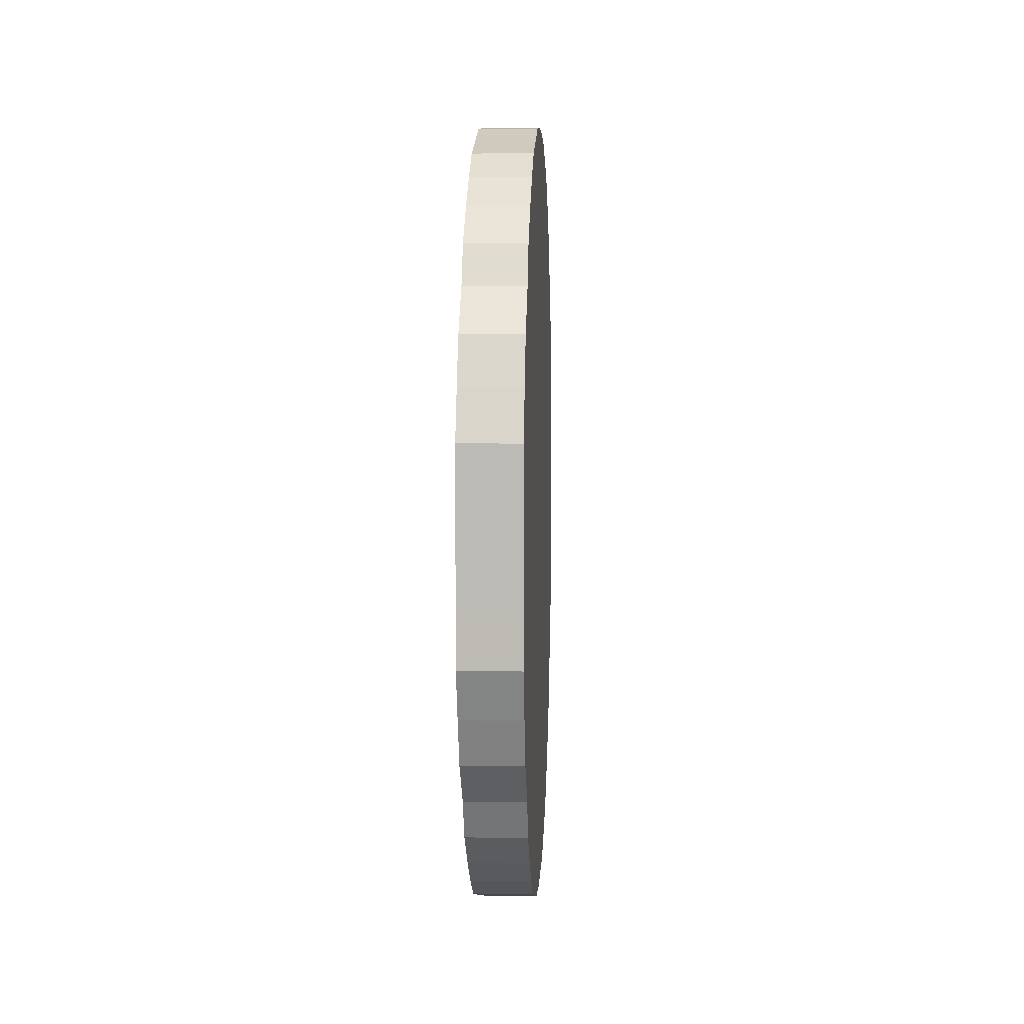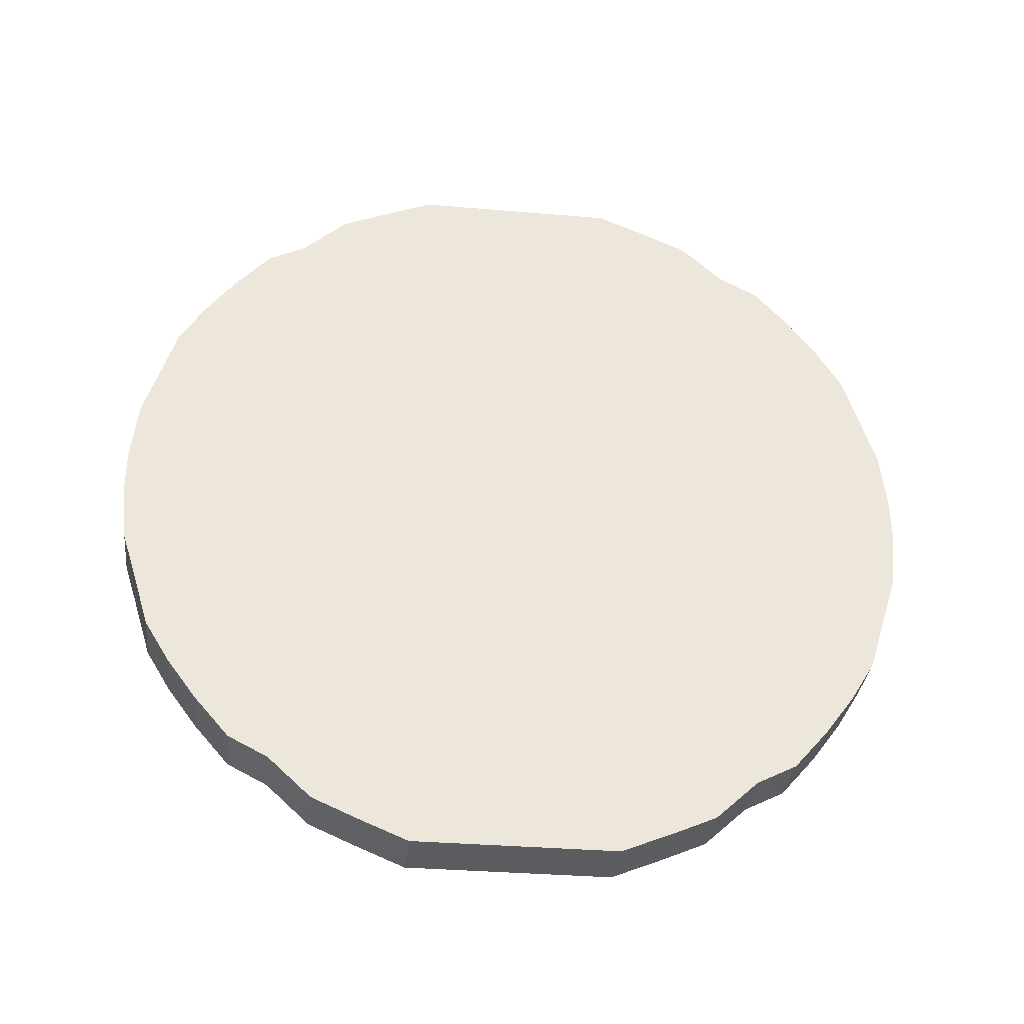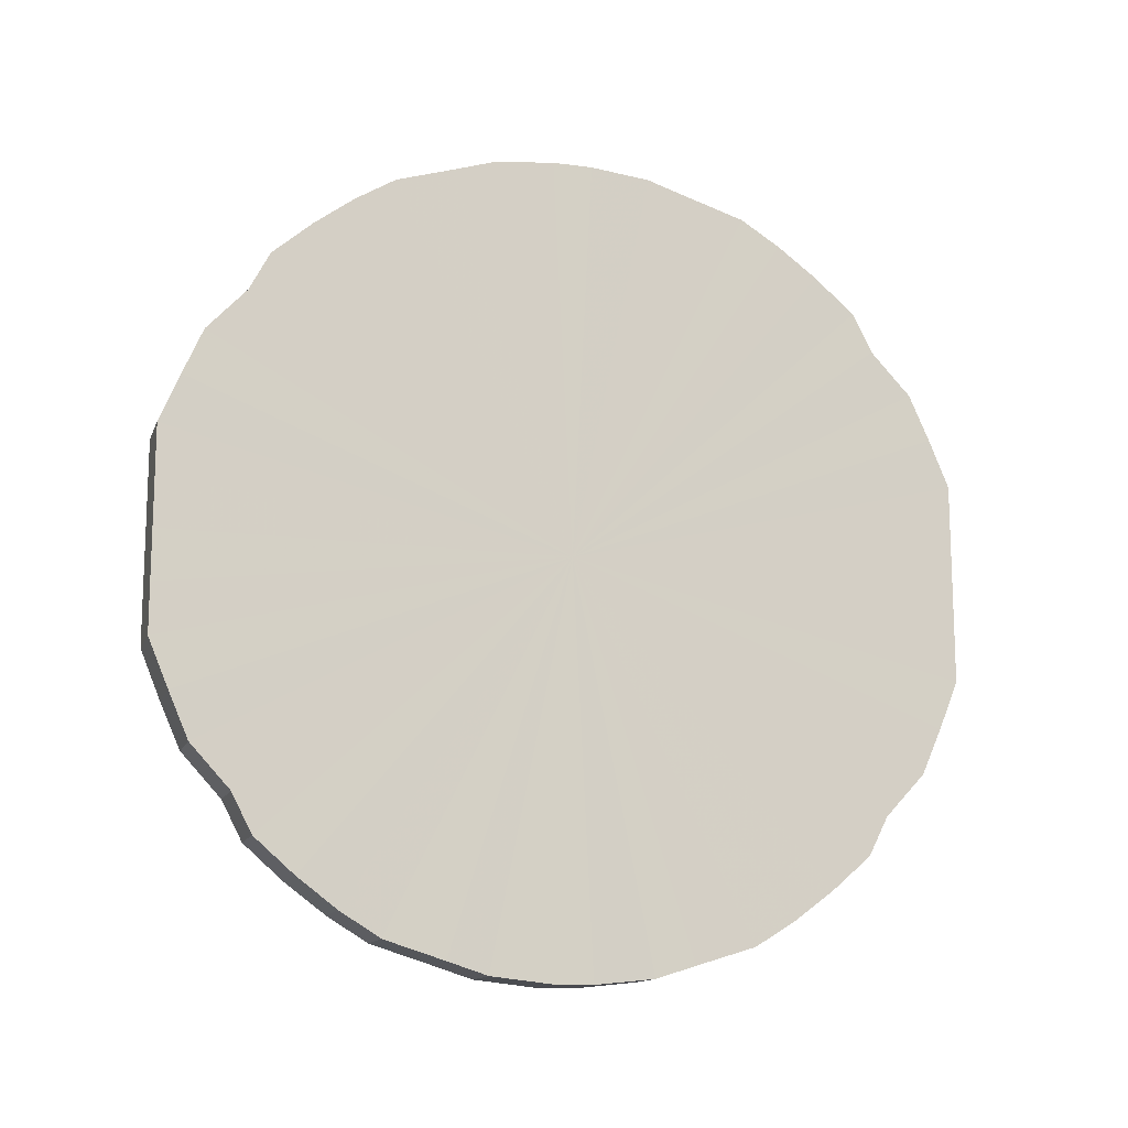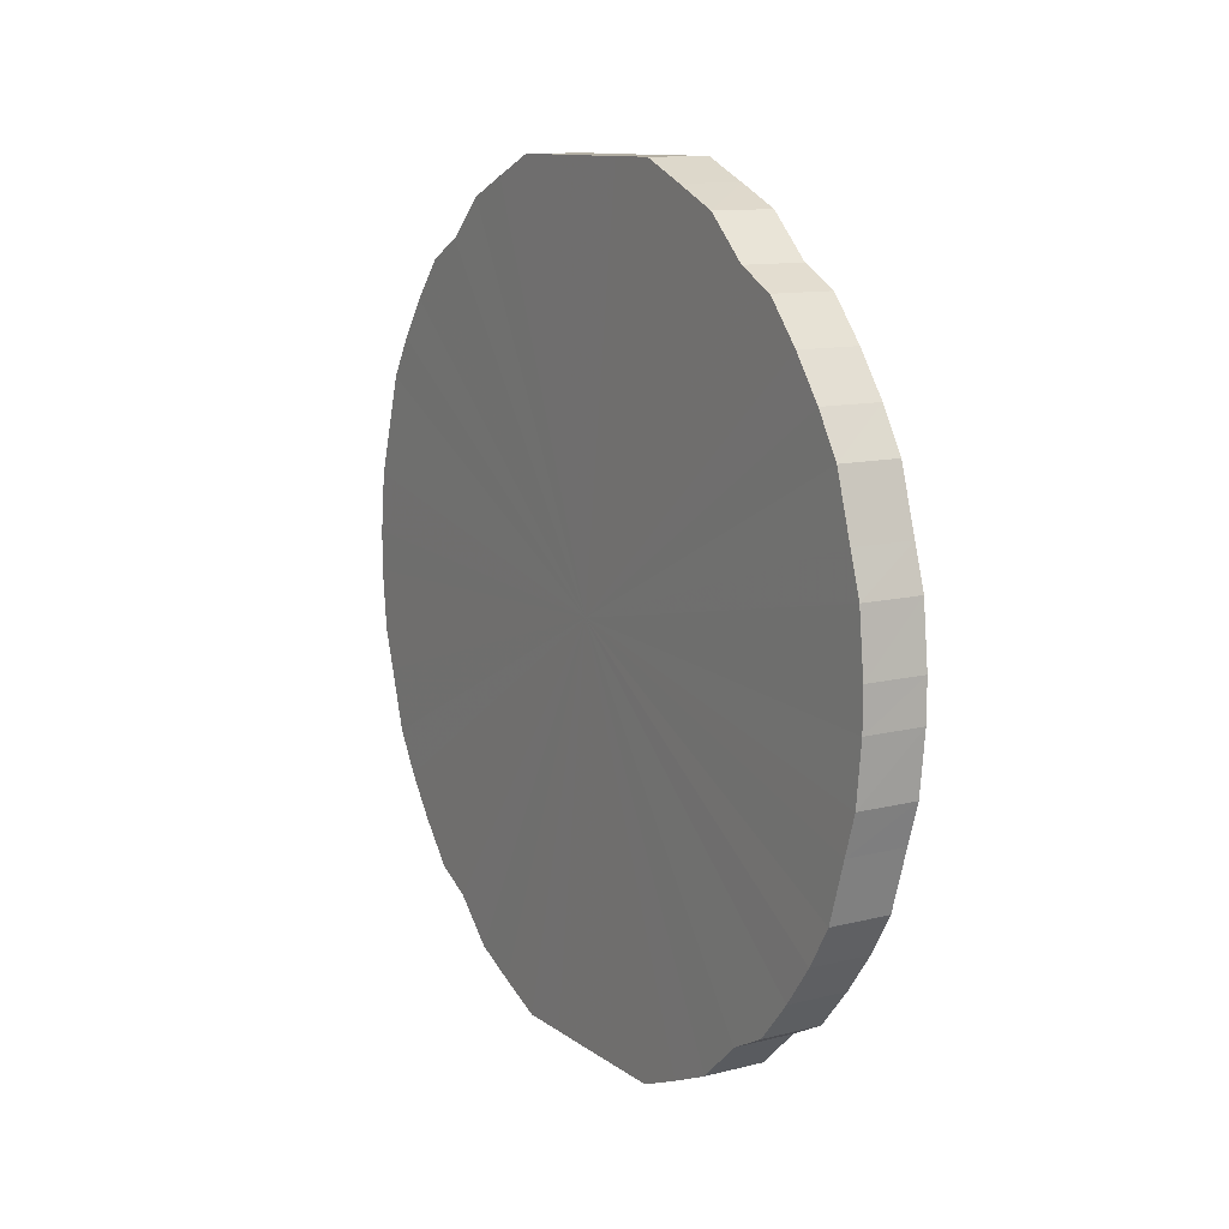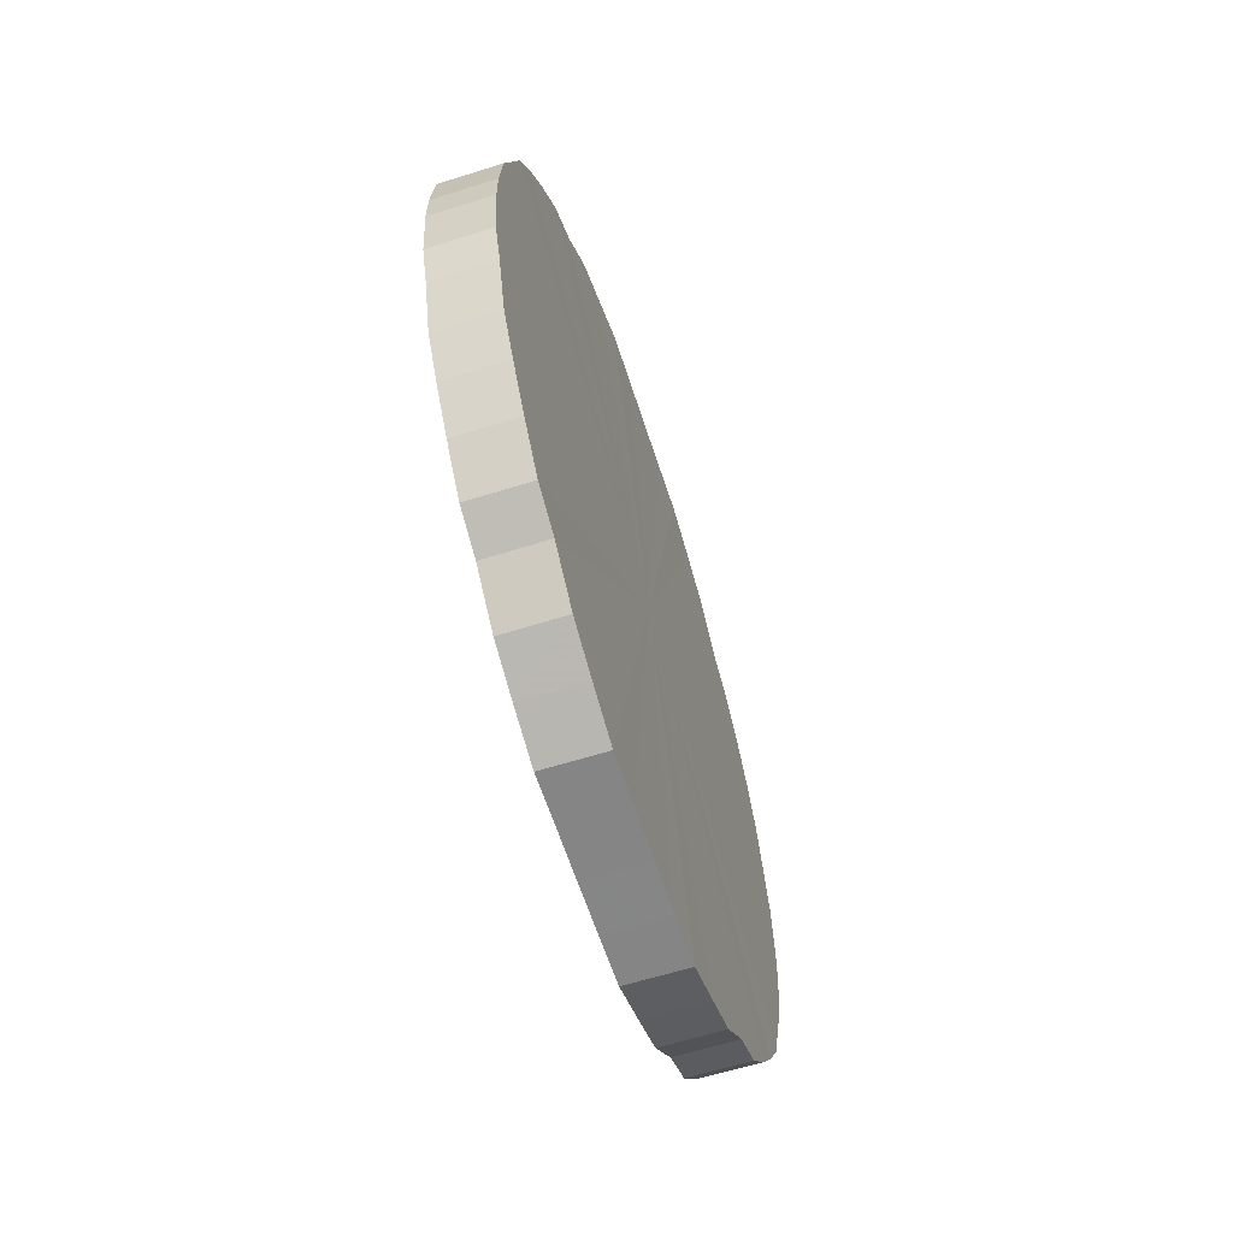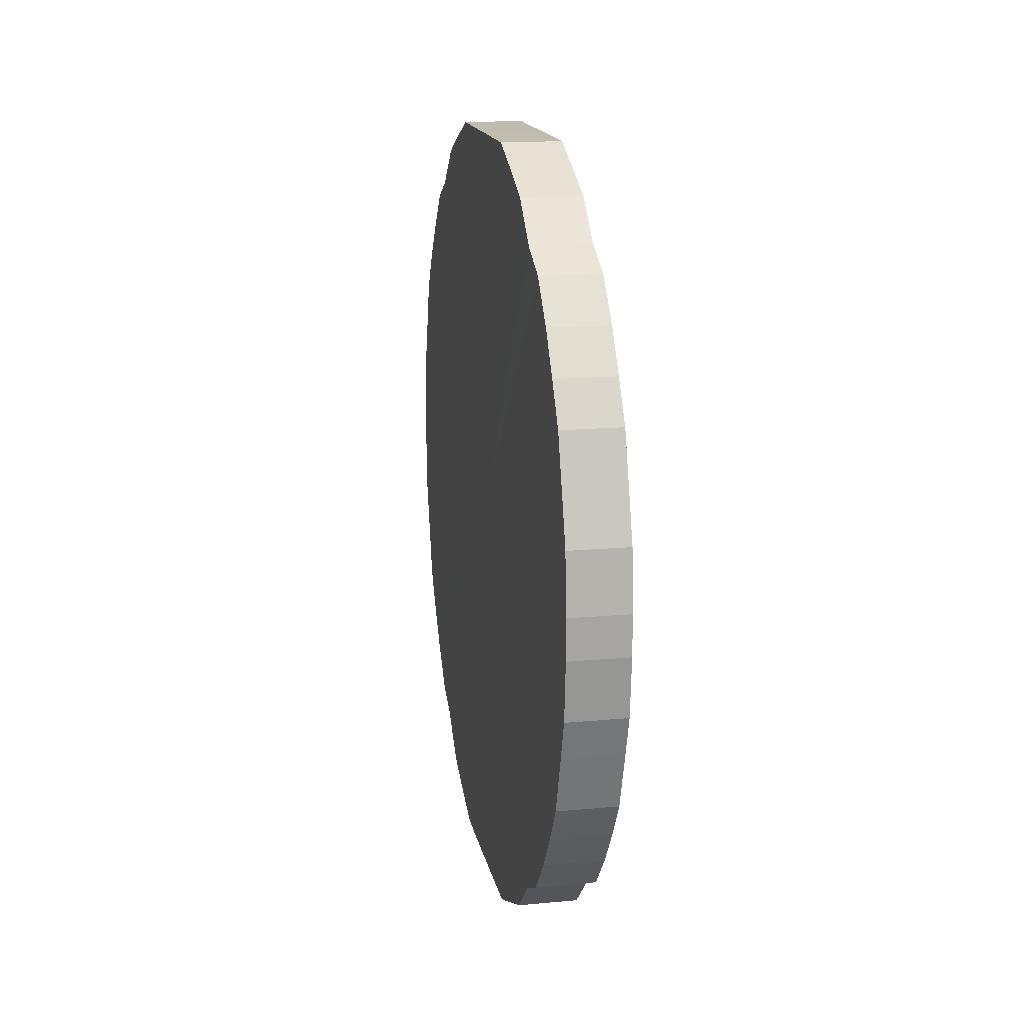
<metadata>
{"format":"obj","ext":"obj","renderer":"f3d","projection":"perspective","resolution":1024,"background":"white","views":[{"elev":5.8,"azim":-177.2,"up":"+Z"},{"elev":-34.0,"azim":-96.6,"up":"+Y"},{"elev":-13.6,"azim":-106.6,"up":"+Z"},{"elev":11.4,"azim":148.7,"up":"+Y"},{"elev":-61.8,"azim":17.9,"up":"+Y"},{"elev":16.2,"azim":169.0,"up":"+Y"}]}
</metadata>
<code>
o 27212
v 2248 1881 14.31
v 2248 1881 14.29
v 2248 1881 14.31
v 2248 1881 14.26
v 2248 1881 14.29
v 2248 1881 14.34
v 2248 1881 14.34
v 2248 1881 14.24
v 2248 1881 14.26
v 2248 1881 14.36
v 2248 1881 14.36
v 2248 1881 14.21
v 2248 1881 14.24
v 2248 1881 14.39
v 2248 1881 14.39
v 2248 1881 14.19
v 2248 1881 14.21
v 2248 1881 14.41
v 2248 1881 14.41
v 2248 1881 14.17
v 2248 1881 14.19
v 2248 1881 14.43
v 2248 1881 14.43
v 2248 1881 14.16
v 2248 1881 14.17
v 2248 1881 14.45
v 2248 1881 14.45
v 2248 1881 14.14
v 2248 1881 14.16
v 2248 1881 14.47
v 2248 1881 14.47
v 2248 1881 14.13
v 2248 1881 14.14
v 2248 1881 14.48
v 2248 1881 14.48
v 2248 1881 14.12
v 2248 1881 14.13
v 2248 1881 14.5
v 2248 1881 14.5
v 2248 1881 14.11
v 2248 1881 14.12
v 2248 1881 14.5
v 2248 1881 14.5
v 2248 1881 14.11
v 2248 1881 14.11
v 2248 1881 14.51
v 2248 1881 14.51
v 2248 1881 14.11
v 2248 1881 14.11
v 2248 1881 14.51
v 2248 1881 14.51
v 2248 1881 14.11
v 2248 1881 14.11
v 2248 1881 14.51
v 2248 1881 14.51
v 2248 1881 14.12
v 2248 1881 14.11
v 2248 1881 14.51
v 2248 1881 14.51
v 2248 1881 14.13
v 2248 1881 14.12
v 2248 1881 14.5
v 2248 1881 14.5
v 2248 1882 14.14
v 2248 1881 14.13
v 2248 1881 14.5
v 2248 1881 14.5
v 2248 1882 14.16
v 2248 1882 14.14
v 2248 1882 14.48
v 2248 1882 14.48
v 2248 1882 14.17
v 2248 1882 14.16
v 2248 1882 14.47
v 2248 1882 14.47
v 2248 1882 14.19
v 2248 1882 14.17
v 2248 1882 14.45
v 2248 1882 14.45
v 2248 1882 14.21
v 2248 1882 14.19
v 2248 1882 14.43
v 2248 1882 14.43
v 2248 1882 14.24
v 2248 1882 14.21
v 2248 1882 14.41
v 2248 1882 14.41
v 2248 1882 14.26
v 2248 1882 14.24
v 2248 1882 14.39
v 2248 1882 14.39
v 2248 1882 14.29
v 2248 1882 14.26
v 2248 1882 14.36
v 2248 1882 14.36
v 2248 1882 14.31
v 2248 1882 14.29
v 2248 1882 14.34
v 2248 1882 14.34
v 2248 1882 14.31
v 2248 1881 14.31
v 2248 1881 14.29
v 2248 1881 14.29
v 2248 1881 14.26
v 2248 1881 14.26
v 2248 1881 14.34
v 2248 1881 14.31
v 2248 1881 14.36
v 2248 1881 14.34
v 2248 1881 14.24
v 2248 1881 14.24
v 2248 1881 14.39
v 2248 1881 14.36
v 2248 1881 14.41
v 2248 1881 14.39
v 2248 1881 14.21
v 2248 1881 14.21
v 2248 1881 14.43
v 2248 1881 14.41
v 2248 1881 14.45
v 2248 1881 14.43
v 2248 1881 14.19
v 2248 1881 14.19
v 2248 1881 14.47
v 2248 1881 14.45
v 2248 1881 14.48
v 2248 1881 14.47
v 2248 1881 14.17
v 2248 1881 14.17
v 2248 1881 14.5
v 2248 1881 14.48
v 2248 1881 14.5
v 2248 1881 14.5
v 2248 1881 14.16
v 2248 1881 14.16
v 2248 1881 14.51
v 2248 1881 14.5
v 2248 1881 14.51
v 2248 1881 14.51
v 2248 1881 14.14
v 2248 1881 14.14
v 2248 1881 14.51
v 2248 1881 14.51
v 2248 1881 14.51
v 2248 1881 14.51
v 2248 1881 14.13
v 2248 1881 14.13
v 2248 1881 14.5
v 2248 1881 14.51
v 2248 1881 14.5
v 2248 1881 14.5
v 2248 1881 14.12
v 2248 1881 14.12
v 2248 1882 14.48
v 2248 1881 14.5
v 2248 1882 14.47
v 2248 1882 14.48
v 2248 1881 14.11
v 2248 1881 14.11
v 2248 1882 14.45
v 2248 1882 14.47
v 2248 1882 14.43
v 2248 1882 14.45
v 2248 1881 14.11
v 2248 1881 14.11
v 2248 1882 14.41
v 2248 1882 14.43
v 2248 1882 14.39
v 2248 1882 14.41
v 2248 1881 14.11
v 2248 1881 14.11
v 2248 1882 14.36
v 2248 1882 14.39
v 2248 1882 14.34
v 2248 1882 14.36
v 2248 1881 14.11
v 2248 1881 14.11
v 2248 1882 14.31
v 2248 1882 14.34
v 2248 1882 14.29
v 2248 1882 14.31
v 2248 1881 14.12
v 2248 1881 14.12
v 2248 1882 14.26
v 2248 1882 14.29
v 2248 1882 14.24
v 2248 1882 14.26
v 2248 1881 14.13
v 2248 1881 14.13
v 2248 1882 14.21
v 2248 1882 14.24
v 2248 1882 14.19
v 2248 1882 14.21
v 2248 1882 14.14
v 2248 1882 14.14
v 2248 1882 14.17
v 2248 1882 14.19
v 2248 1882 14.16
v 2248 1882 14.17
v 2248 1882 14.16
v 2248 1881 14.31
v 2248 1881 14.29
v 2248 1881 14.31
v 2248 1881 14.26
v 2248 1881 14.34
v 2248 1881 14.24
v 2248 1881 14.36
v 2248 1881 14.21
v 2248 1881 14.39
v 2248 1881 14.19
v 2248 1881 14.41
v 2248 1881 14.17
v 2248 1881 14.43
v 2248 1881 14.16
v 2248 1881 14.45
v 2248 1881 14.14
v 2248 1881 14.47
v 2248 1881 14.13
v 2248 1881 14.48
v 2248 1881 14.12
v 2248 1881 14.5
v 2248 1881 14.11
v 2248 1881 14.5
v 2248 1881 14.11
v 2248 1881 14.51
v 2248 1881 14.11
v 2248 1881 14.51
v 2248 1881 14.11
v 2248 1881 14.51
v 2248 1881 14.12
v 2248 1881 14.51
v 2248 1881 14.13
v 2248 1881 14.5
v 2248 1882 14.14
v 2248 1881 14.5
v 2248 1882 14.16
v 2248 1882 14.48
v 2248 1882 14.17
v 2248 1882 14.47
v 2248 1882 14.19
v 2248 1882 14.45
v 2248 1882 14.21
v 2248 1882 14.43
v 2248 1882 14.24
v 2248 1882 14.41
v 2248 1882 14.26
v 2248 1882 14.39
v 2248 1882 14.29
v 2248 1882 14.36
v 2248 1882 14.31
v 2248 1882 14.34
v 2248 1881 14.31
v 2248 1881 14.31
v 2248 1881 14.29
v 2248 1881 14.34
v 2248 1881 14.26
v 2248 1881 14.36
v 2248 1881 14.24
v 2248 1881 14.39
v 2248 1881 14.21
v 2248 1881 14.41
v 2248 1881 14.19
v 2248 1881 14.43
v 2248 1881 14.17
v 2248 1881 14.45
v 2248 1881 14.16
v 2248 1881 14.47
v 2248 1881 14.14
v 2248 1881 14.48
v 2248 1881 14.13
v 2248 1881 14.5
v 2248 1881 14.12
v 2248 1881 14.5
v 2248 1881 14.11
v 2248 1881 14.51
v 2248 1881 14.11
v 2248 1881 14.51
v 2248 1881 14.11
v 2248 1881 14.51
v 2248 1881 14.11
v 2248 1881 14.51
v 2248 1881 14.12
v 2248 1881 14.5
v 2248 1881 14.13
v 2248 1881 14.5
v 2248 1882 14.14
v 2248 1882 14.48
v 2248 1882 14.16
v 2248 1882 14.47
v 2248 1882 14.17
v 2248 1882 14.45
v 2248 1882 14.19
v 2248 1882 14.43
v 2248 1882 14.21
v 2248 1882 14.41
v 2248 1882 14.24
v 2248 1882 14.39
v 2248 1882 14.26
v 2248 1882 14.36
v 2248 1882 14.29
v 2248 1882 14.34
v 2248 1882 14.31
f 1 2 3
f 2 4 5
f 6 1 7
f 4 8 9
f 10 6 11
f 8 12 13
f 14 10 15
f 12 16 17
f 18 14 19
f 16 20 21
f 22 18 23
f 20 24 25
f 26 22 27
f 24 28 29
f 30 26 31
f 28 32 33
f 34 30 35
f 32 36 37
f 38 34 39
f 36 40 41
f 42 38 43
f 40 44 45
f 46 42 47
f 44 48 49
f 50 46 51
f 48 52 53
f 54 50 55
f 52 56 57
f 58 54 59
f 56 60 61
f 62 58 63
f 60 64 65
f 66 62 67
f 64 68 69
f 70 66 71
f 68 72 73
f 74 70 75
f 72 76 77
f 78 74 79
f 76 80 81
f 82 78 83
f 80 84 85
f 86 82 87
f 84 88 89
f 90 86 91
f 88 92 93
f 94 90 95
f 92 96 97
f 98 94 99
f 96 98 100
f 101 102 103
f 103 104 105
f 106 107 101
f 108 109 106
f 105 110 111
f 112 113 108
f 114 115 112
f 111 116 117
f 118 119 114
f 120 121 118
f 117 122 123
f 124 125 120
f 126 127 124
f 123 128 129
f 130 131 126
f 132 133 130
f 129 134 135
f 136 137 132
f 138 139 136
f 135 140 141
f 142 143 138
f 144 145 142
f 141 146 147
f 148 149 144
f 150 151 148
f 147 152 153
f 154 155 150
f 156 157 154
f 153 158 159
f 160 161 156
f 162 163 160
f 159 164 165
f 166 167 162
f 168 169 166
f 165 170 171
f 172 173 168
f 174 175 172
f 171 176 177
f 178 179 174
f 180 181 178
f 177 182 183
f 184 185 180
f 186 187 184
f 183 188 189
f 190 191 186
f 192 193 190
f 189 194 195
f 196 197 192
f 198 199 196
f 195 200 198
f 201 202 203
f 201 204 202
f 201 203 205
f 201 206 204
f 201 205 207
f 201 208 206
f 201 207 209
f 201 210 208
f 201 209 211
f 201 212 210
f 201 211 213
f 201 214 212
f 201 213 215
f 201 216 214
f 201 215 217
f 201 218 216
f 201 217 219
f 201 220 218
f 201 219 221
f 201 222 220
f 201 221 223
f 201 224 222
f 201 223 225
f 201 226 224
f 201 225 227
f 201 228 226
f 201 227 229
f 201 230 228
f 201 229 231
f 201 232 230
f 201 231 233
f 201 234 232
f 201 233 235
f 201 236 234
f 201 235 237
f 201 238 236
f 201 237 239
f 201 240 238
f 201 239 241
f 201 242 240
f 201 241 243
f 201 244 242
f 201 243 245
f 201 246 244
f 201 245 247
f 201 248 246
f 201 247 249
f 201 250 248
f 201 249 251
f 201 251 250
f 252 253 254
f 252 255 253
f 252 254 256
f 252 257 255
f 252 256 258
f 252 259 257
f 252 258 260
f 252 261 259
f 252 260 262
f 252 263 261
f 252 262 264
f 252 265 263
f 252 264 266
f 252 267 265
f 252 266 268
f 252 269 267
f 252 268 270
f 252 271 269
f 252 270 272
f 252 273 271
f 252 272 274
f 252 275 273
f 252 274 276
f 252 277 275
f 252 276 278
f 252 279 277
f 252 278 280
f 252 281 279
f 252 280 282
f 252 283 281
f 252 282 284
f 252 285 283
f 252 284 286
f 252 287 285
f 252 286 288
f 252 289 287
f 252 288 290
f 252 291 289
f 252 290 292
f 252 293 291
f 252 292 294
f 252 295 293
f 252 294 296
f 252 297 295
f 252 296 298
f 252 299 297
f 252 298 300
f 252 301 299
f 252 300 302
f 252 302 301

</code>
